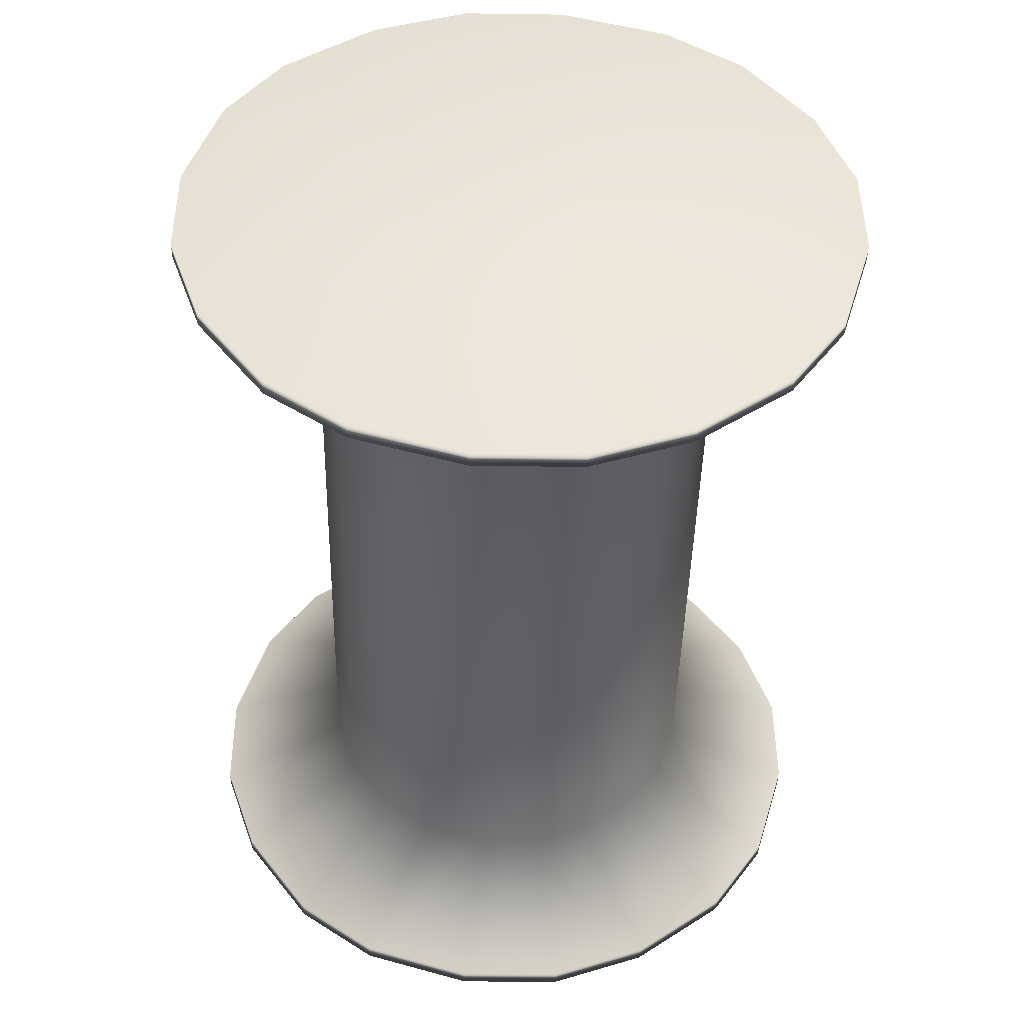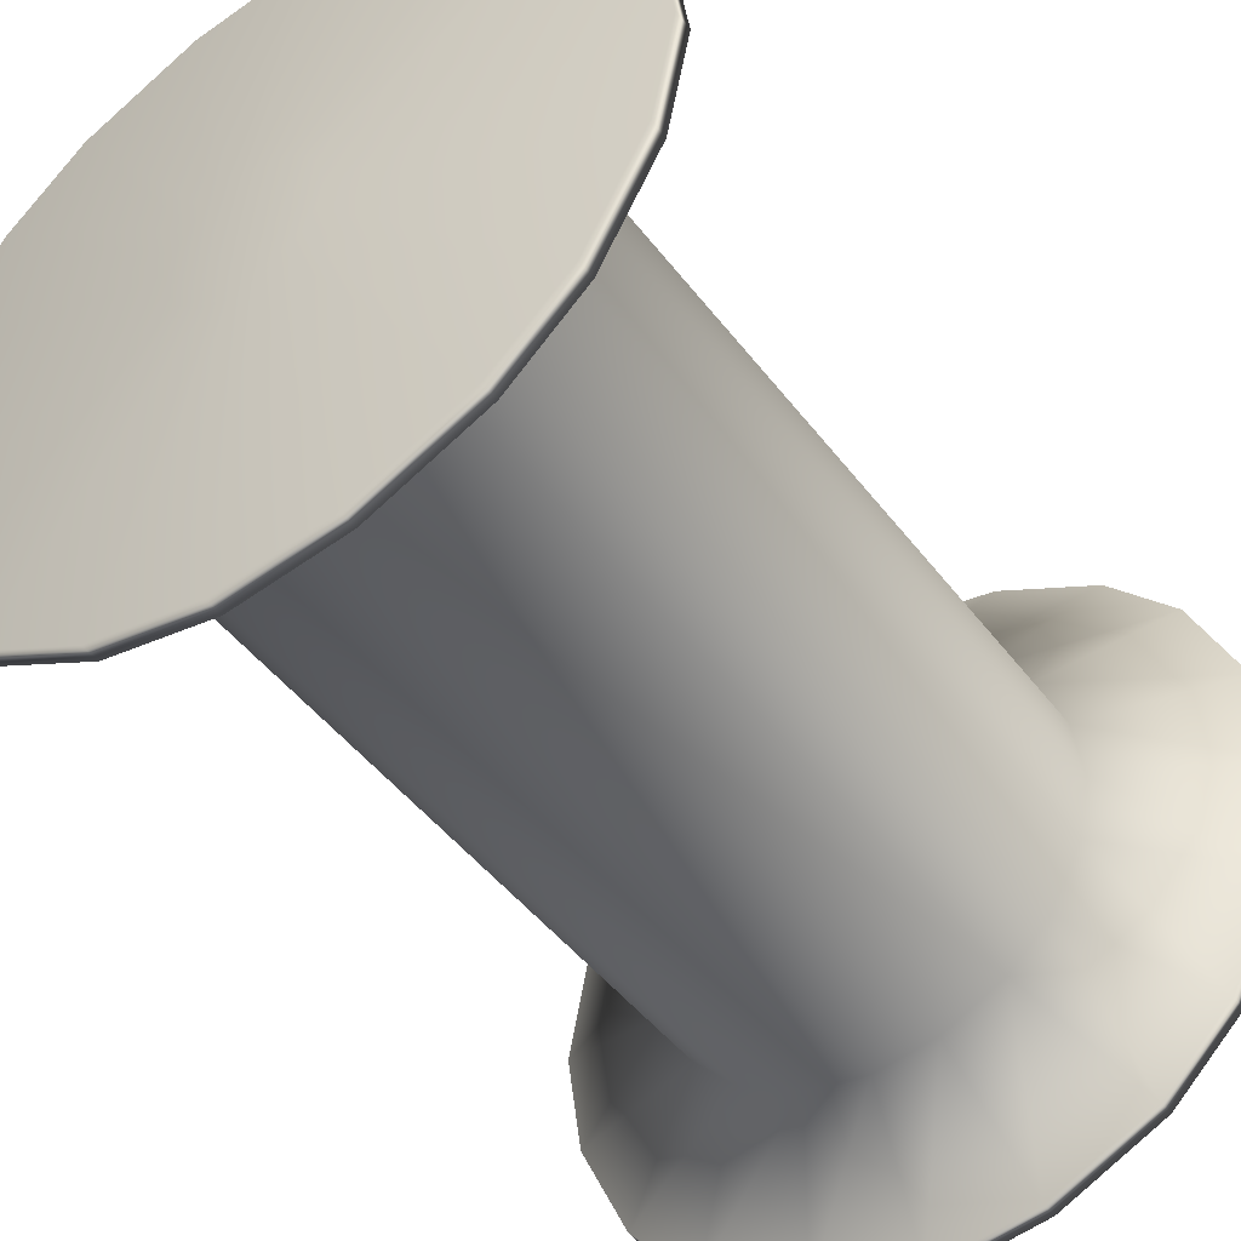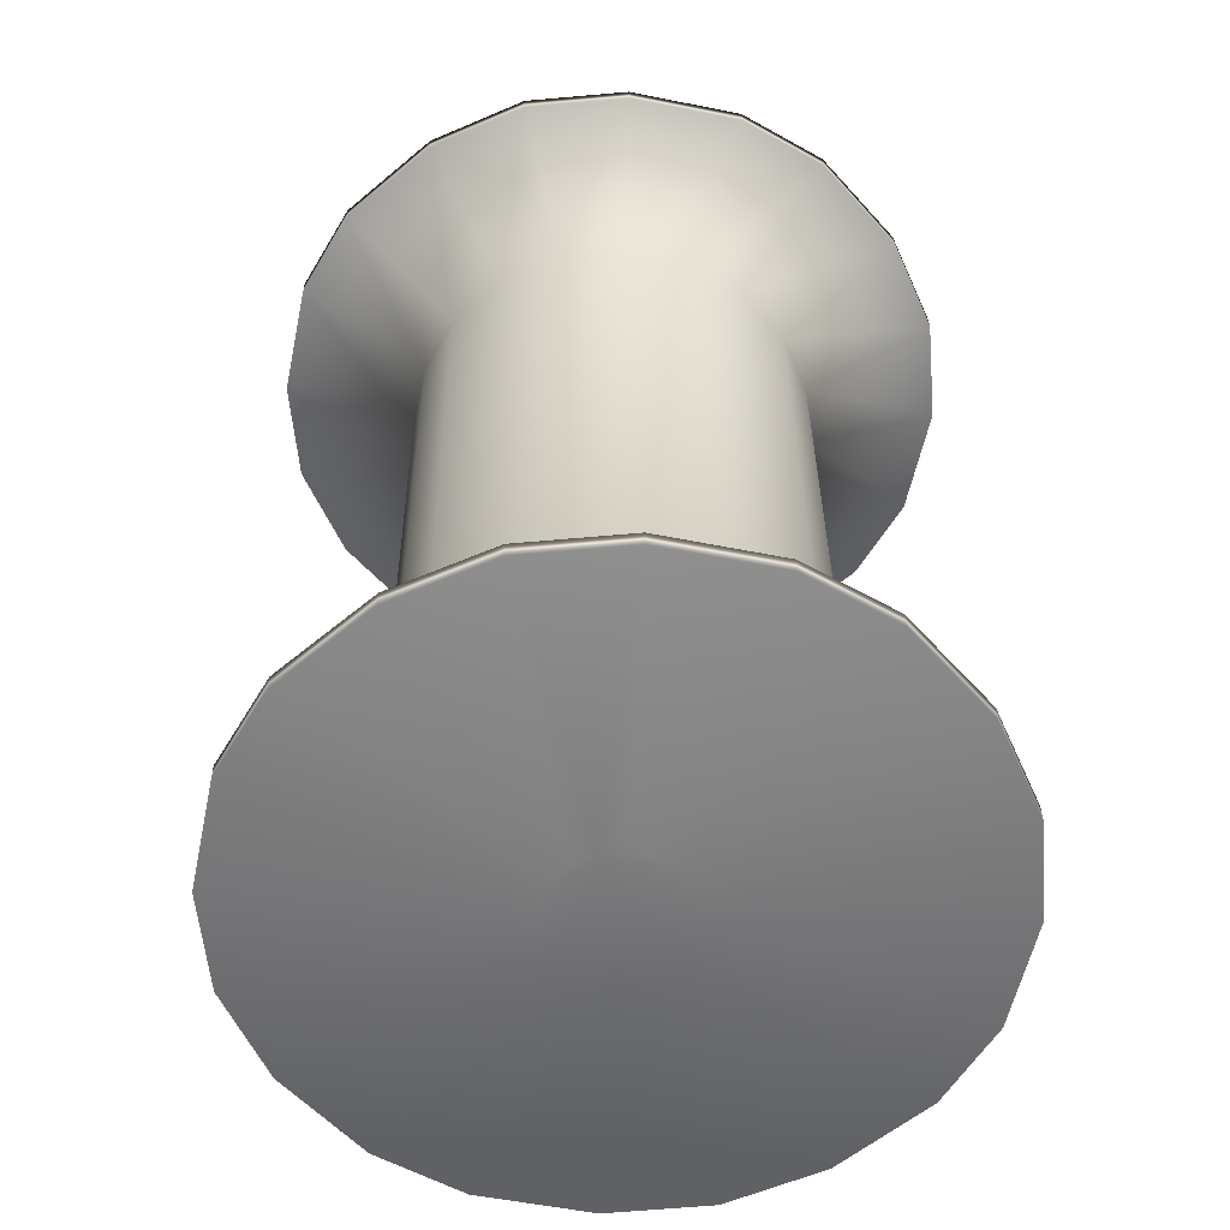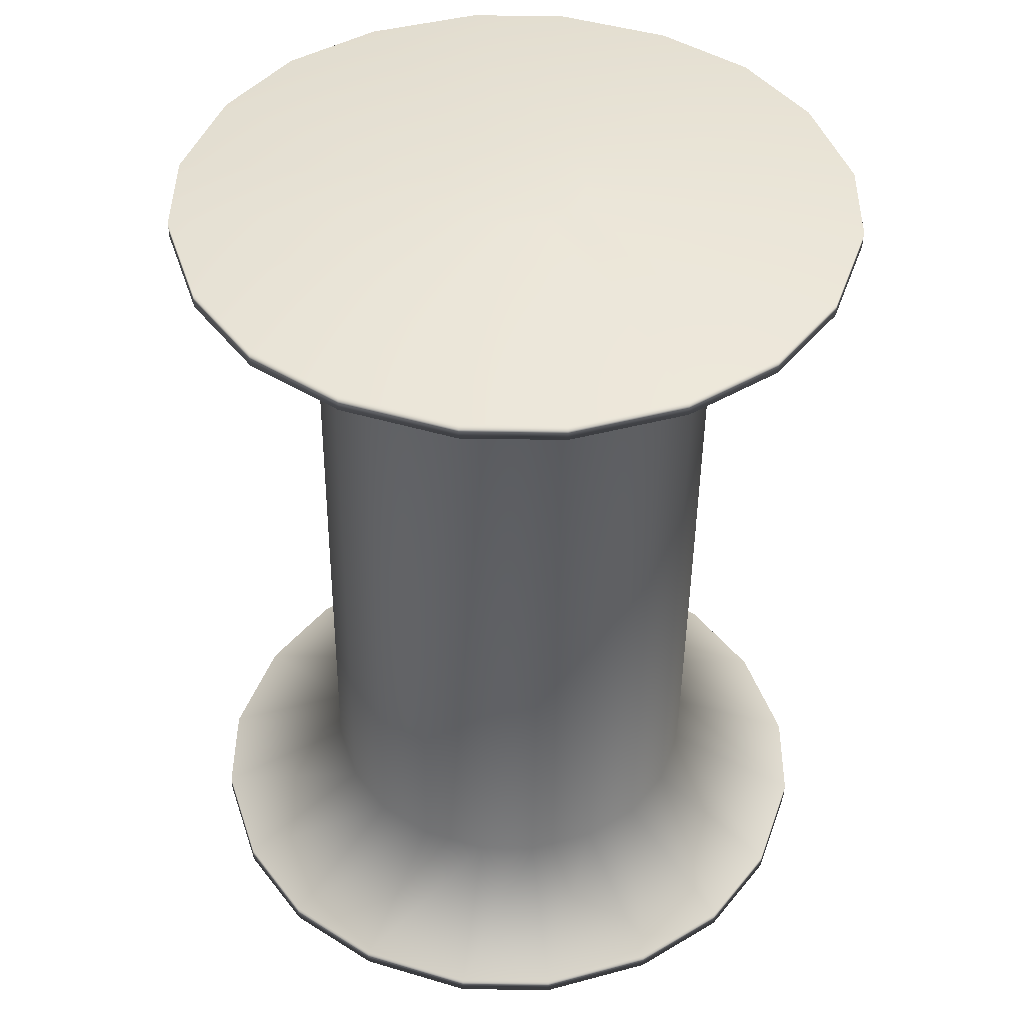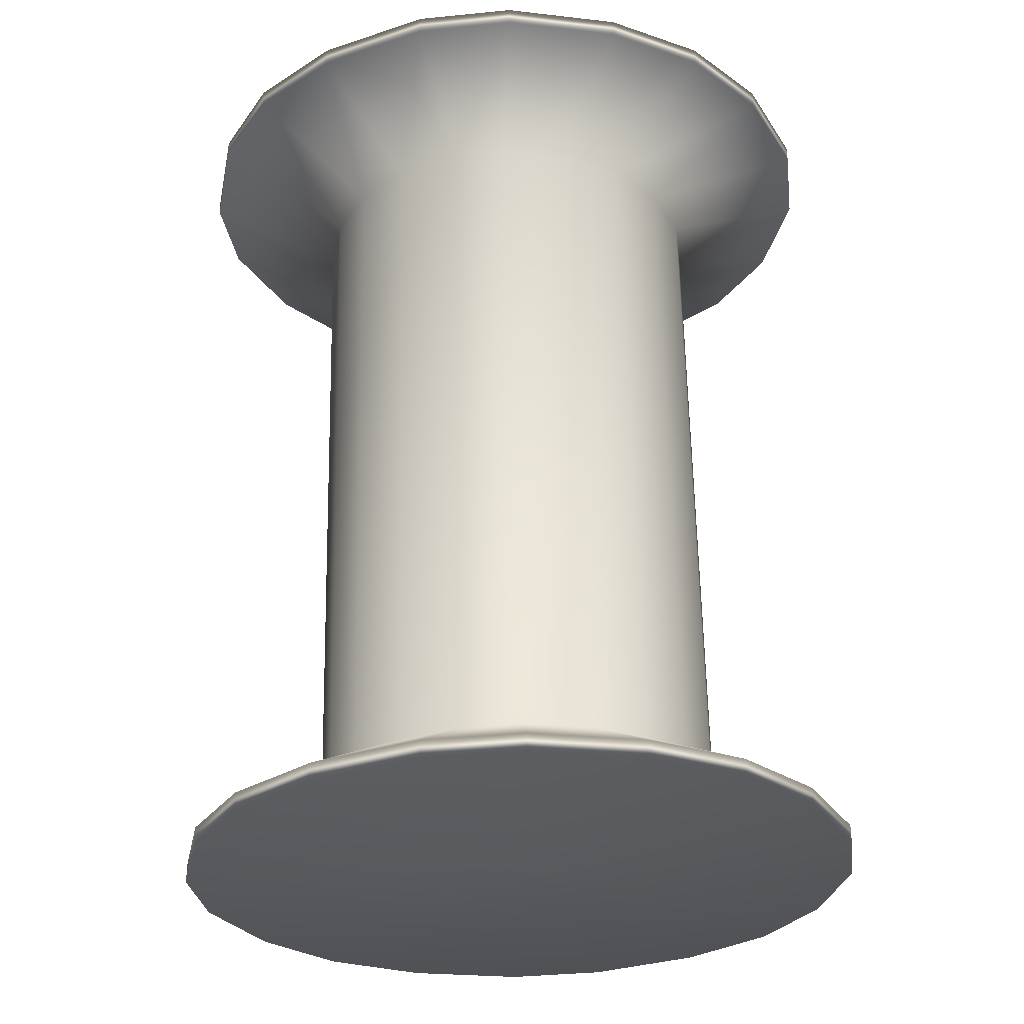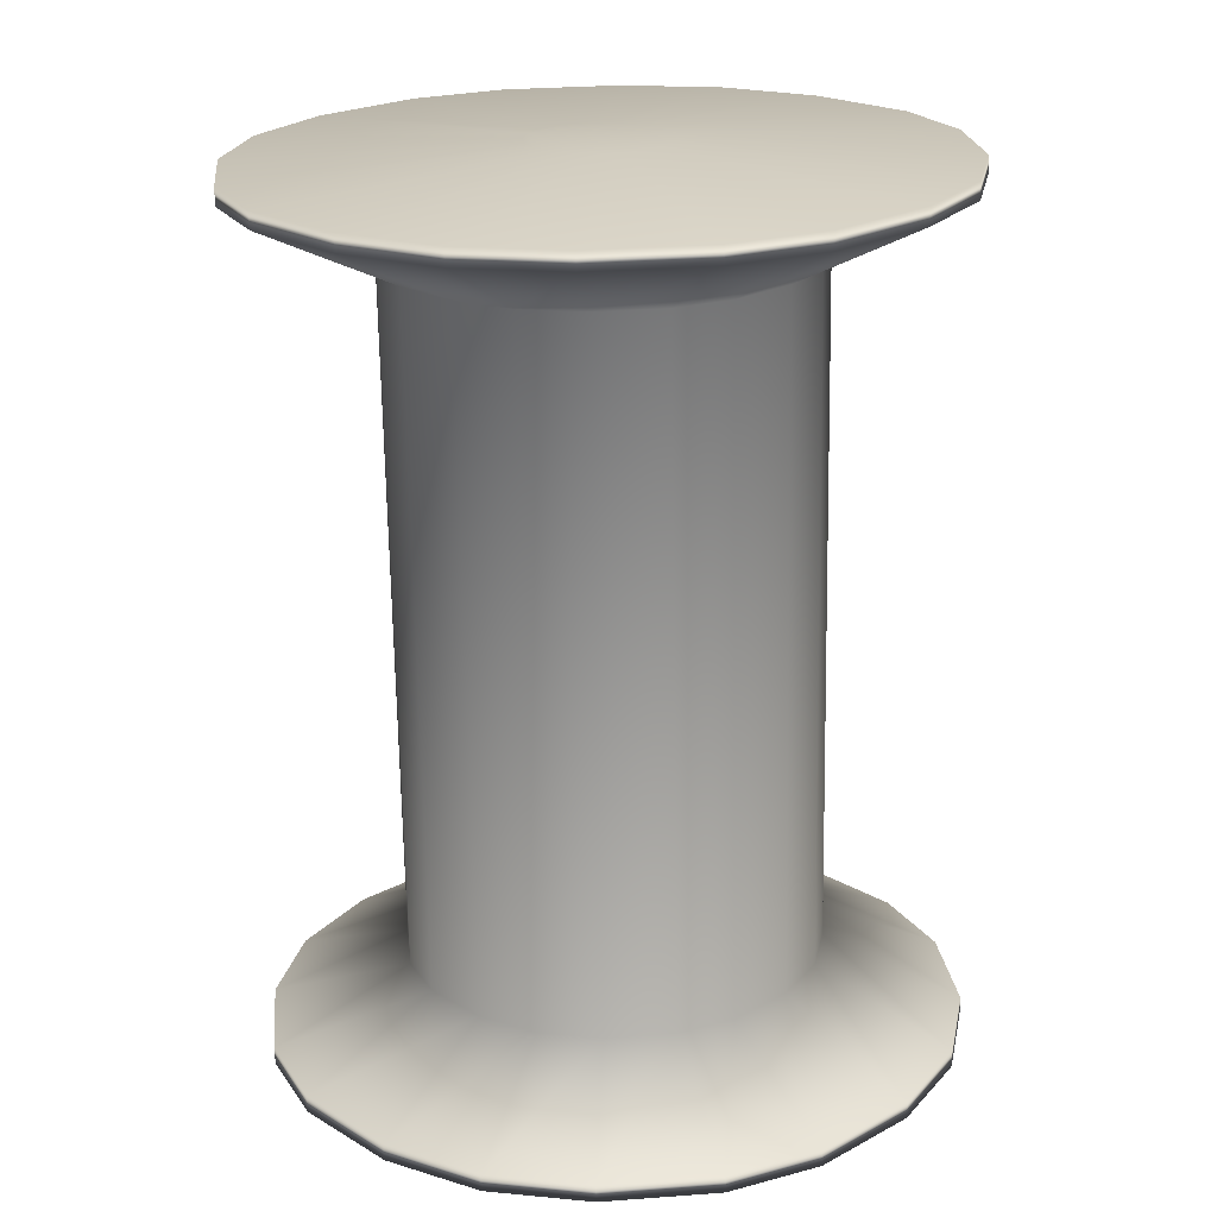
<metadata>
{"format":"obj","ext":"obj","renderer":"f3d","projection":"perspective","resolution":1024,"background":"white","views":[{"elev":46.1,"azim":-99.0,"up":"+Z"},{"elev":-44.9,"azim":-145.3,"up":"+Y"},{"elev":-57.9,"azim":15.3,"up":"+Z"},{"elev":42.5,"azim":-43.7,"up":"+Z"},{"elev":-28.8,"azim":53.1,"up":"+Z"},{"elev":22.0,"azim":111.3,"up":"+Z"}]}
</metadata>
<code>
v 0.499 0.003236 -0.04324
v 0.5011 0.004327 -0.04321
v 0.4969 0.002853 -0.04326
v 0.5025 0.005762 -0.04317
v 0.5035 0.007898 -0.04312
v 0.5039 0.01003 -0.04308
v 0.5035 0.01214 -0.04304
v 0.5024 0.01425 -0.043
v 0.5009 0.01565 -0.04298
v 0.4988 0.01668 -0.04297
v 0.4967 0.01701 -0.04298
v 0.4946 0.01662 -0.04299
v 0.4925 0.01553 -0.04303
v 0.4911 0.0141 -0.04306
v 0.49 0.01196 -0.04311
v 0.4897 0.009833 -0.04316
v 0.4901 0.007714 -0.0432
v 0.4912 0.005607 -0.04323
v 0.4926 0.004211 -0.04325
v 0.4947 0.003178 -0.04326
v 0.5078 -0.02357 -0.04196
v 0.4973 -0.02549 -0.04205
v 0.5184 -0.01812 -0.0418
v 0.5254 -0.01095 -0.04162
v 0.5305 -0.00026 -0.04138
v 0.5322 0.01038 -0.04116
v 0.5302 0.02097 -0.04096
v 0.5248 0.03151 -0.04078
v 0.5176 0.03849 -0.04067
v 0.5069 0.04365 -0.04063
v 0.4963 0.04527 -0.04065
v 0.4857 0.04336 -0.04074
v 0.4751 0.03791 -0.0409
v 0.4682 0.03073 -0.04108
v 0.463 0.02005 -0.04132
v 0.4614 0.00941 -0.04154
v 0.4633 -0.001179 -0.04174
v 0.4688 -0.01172 -0.04192
v 0.4759 -0.0187 -0.04203
v 0.4866 -0.02386 -0.04208
v 0.5078 -0.02361 -0.04019
v 0.4972 -0.02552 -0.04029
v 0.5184 -0.01816 -0.04003
v 0.5254 -0.01098 -0.03985
v 0.5305 -0.000295 -0.03961
v 0.5321 0.01034 -0.03939
v 0.5302 0.02093 -0.03919
v 0.5248 0.03147 -0.03901
v 0.5176 0.03845 -0.0389
v 0.5069 0.04362 -0.03886
v 0.4963 0.04524 -0.03888
v 0.4857 0.04333 -0.03897
v 0.4751 0.03787 -0.03913
v 0.4682 0.0307 -0.03931
v 0.463 0.02001 -0.03955
v 0.4614 0.009375 -0.03977
v 0.4633 -0.001215 -0.03997
v 0.4687 -0.01176 -0.04015
v 0.4759 -0.01874 -0.04026
v 0.4866 -0.0239 -0.04031
v 0.5034 -0.01036 -0.03287
v 0.497 -0.01151 -0.03293
v 0.5097 -0.007091 -0.03277
v 0.5139 -0.002788 -0.03267
v 0.517 0.003625 -0.03252
v 0.518 0.01001 -0.03239
v 0.5168 0.01636 -0.03227
v 0.5135 0.02269 -0.03216
v 0.5092 0.02687 -0.0321
v 0.5028 0.02997 -0.03207
v 0.4964 0.03095 -0.03208
v 0.4901 0.0298 -0.03214
v 0.4837 0.02653 -0.03223
v 0.4796 0.02222 -0.03234
v 0.4765 0.01581 -0.03248
v 0.4755 0.009427 -0.03262
v 0.4766 0.003073 -0.03274
v 0.4799 -0.003252 -0.03285
v 0.4842 -0.007439 -0.03291
v 0.4906 -0.01054 -0.03294
v 0.503 -0.01178 0.0379
v 0.4967 -0.01292 0.03784
v 0.5093 -0.008504 0.03799
v 0.5135 -0.004201 0.0381
v 0.5166 0.002211 0.03824
v 0.5176 0.008595 0.03838
v 0.5164 0.01495 0.0385
v 0.5132 0.02127 0.03861
v 0.5089 0.02546 0.03867
v 0.5025 0.02856 0.0387
v 0.4961 0.02953 0.03869
v 0.4897 0.02838 0.03863
v 0.4834 0.02511 0.03853
v 0.4792 0.02081 0.03843
v 0.4761 0.0144 0.03828
v 0.4751 0.008014 0.03815
v 0.4763 0.00166 0.03803
v 0.4796 -0.004666 0.03792
v 0.4839 -0.008853 0.03786
v 0.4903 -0.01195 0.03783
v 0.5074 -0.0253 0.04473
v 0.4968 -0.02722 0.04464
v 0.518 -0.01985 0.04489
v 0.5249 -0.01268 0.04507
v 0.5301 -0.001991 0.04531
v 0.5317 0.008647 0.04553
v 0.5298 0.01924 0.04573
v 0.5243 0.02978 0.04591
v 0.5172 0.03676 0.04602
v 0.5065 0.04192 0.04607
v 0.4958 0.04354 0.04605
v 0.4853 0.04163 0.04595
v 0.4747 0.03618 0.04579
v 0.4677 0.029 0.04561
v 0.4626 0.01832 0.04537
v 0.4609 0.007679 0.04515
v 0.4629 -0.002911 0.04495
v 0.4683 -0.01345 0.04477
v 0.4755 -0.02043 0.04467
v 0.4862 -0.02559 0.04462
v 0.5074 -0.02534 0.0465
v 0.4968 -0.02725 0.04641
v 0.5179 -0.01989 0.04666
v 0.5249 -0.01271 0.04684
v 0.5301 -0.002027 0.04708
v 0.5317 0.008612 0.0473
v 0.5298 0.0192 0.0475
v 0.5243 0.02974 0.04768
v 0.5172 0.03672 0.04779
v 0.5065 0.04188 0.04783
v 0.4958 0.04351 0.04781
v 0.4852 0.04159 0.04772
v 0.4747 0.03614 0.04756
v 0.4677 0.02897 0.04738
v 0.4626 0.01828 0.04714
v 0.4609 0.007644 0.04692
v 0.4628 -0.002946 0.04672
v 0.4683 -0.01349 0.04654
v 0.4755 -0.02047 0.04643
v 0.4862 -0.02563 0.04638
v 0.4985 0.001399 0.04876
v 0.4964 0.001016 0.04874
v 0.5006 0.002489 0.04879
v 0.502 0.003925 0.04882
v 0.5031 0.006061 0.04887
v 0.5034 0.008189 0.04892
v 0.503 0.01031 0.04896
v 0.5019 0.01242 0.04899
v 0.5005 0.01381 0.04901
v 0.4983 0.01484 0.04902
v 0.4962 0.01517 0.04902
v 0.4941 0.01479 0.049
v 0.492 0.0137 0.04897
v 0.4906 0.01226 0.04893
v 0.4896 0.01012 0.04888
v 0.4892 0.007995 0.04884
v 0.4896 0.005877 0.0488
v 0.4907 0.00377 0.04876
v 0.4921 0.002373 0.04874
v 0.4943 0.00134 0.04873
f 142 160 159
f 142 159 158
f 142 158 157
f 142 157 156
f 142 156 155
f 142 155 154
f 142 154 153
f 142 153 152
f 142 152 151
f 142 151 150
f 142 150 149
f 142 149 148
f 142 148 147
f 142 147 146
f 142 146 145
f 142 145 144
f 142 144 143
f 142 143 141
f 140 142 122
f 140 160 142
f 139 160 140
f 139 159 160
f 138 159 139
f 138 158 159
f 137 158 138
f 137 157 158
f 136 157 137
f 136 156 157
f 135 156 136
f 135 155 156
f 134 155 135
f 134 154 155
f 133 154 134
f 133 153 154
f 132 153 133
f 132 152 153
f 131 152 132
f 131 151 152
f 130 151 131
f 130 150 151
f 129 150 130
f 129 149 150
f 128 149 129
f 128 148 149
f 127 148 128
f 127 147 148
f 126 147 127
f 126 146 147
f 125 146 126
f 125 145 146
f 124 145 125
f 124 144 145
f 123 144 124
f 123 143 144
f 121 143 123
f 121 141 143
f 122 141 121
f 122 142 141
f 120 122 102
f 120 140 122
f 119 140 120
f 119 139 140
f 118 139 119
f 118 138 139
f 117 138 118
f 117 137 138
f 116 137 117
f 116 136 137
f 115 136 116
f 115 135 136
f 114 135 115
f 114 134 135
f 113 134 114
f 113 133 134
f 112 133 113
f 112 132 133
f 111 132 112
f 111 131 132
f 110 131 111
f 110 130 131
f 109 130 110
f 109 129 130
f 108 129 109
f 108 128 129
f 107 128 108
f 107 127 128
f 106 127 107
f 106 126 127
f 105 126 106
f 105 125 126
f 104 125 105
f 104 124 125
f 103 124 104
f 103 123 124
f 101 123 103
f 101 121 123
f 102 121 101
f 102 122 121
f 100 102 82
f 100 120 102
f 99 120 100
f 99 119 120
f 98 119 99
f 98 118 119
f 97 118 98
f 97 117 118
f 96 117 97
f 96 116 117
f 95 116 96
f 95 115 116
f 94 115 95
f 94 114 115
f 93 114 94
f 93 113 114
f 92 113 93
f 92 112 113
f 91 112 92
f 91 111 112
f 90 111 91
f 90 110 111
f 89 110 90
f 89 109 110
f 88 109 89
f 88 108 109
f 87 108 88
f 87 107 108
f 86 107 87
f 86 106 107
f 85 106 86
f 85 105 106
f 84 105 85
f 84 104 105
f 83 104 84
f 83 103 104
f 81 103 83
f 81 101 103
f 82 101 81
f 82 102 101
f 80 82 62
f 80 100 82
f 79 100 80
f 79 99 100
f 78 99 79
f 78 98 99
f 77 98 78
f 77 97 98
f 76 97 77
f 76 96 97
f 75 96 76
f 75 95 96
f 74 95 75
f 74 94 95
f 73 94 74
f 73 93 94
f 72 93 73
f 72 92 93
f 71 92 72
f 71 91 92
f 70 91 71
f 70 90 91
f 69 90 70
f 69 89 90
f 68 89 69
f 68 88 89
f 67 88 68
f 67 87 88
f 66 87 67
f 66 86 87
f 65 86 66
f 65 85 86
f 64 85 65
f 64 84 85
f 63 84 64
f 63 83 84
f 61 83 63
f 61 81 83
f 62 81 61
f 62 82 81
f 60 62 42
f 60 80 62
f 59 80 60
f 59 79 80
f 58 79 59
f 58 78 79
f 57 78 58
f 57 77 78
f 56 77 57
f 56 76 77
f 55 76 56
f 55 75 76
f 54 75 55
f 54 74 75
f 53 74 54
f 53 73 74
f 52 73 53
f 52 72 73
f 51 72 52
f 51 71 72
f 50 71 51
f 50 70 71
f 49 70 50
f 49 69 70
f 48 69 49
f 48 68 69
f 47 68 48
f 47 67 68
f 46 67 47
f 46 66 67
f 45 66 46
f 45 65 66
f 44 65 45
f 44 64 65
f 43 64 44
f 43 63 64
f 41 63 43
f 41 61 63
f 42 61 41
f 42 62 61
f 40 42 22
f 40 60 42
f 39 60 40
f 39 59 60
f 38 59 39
f 38 58 59
f 37 58 38
f 37 57 58
f 36 57 37
f 36 56 57
f 35 56 36
f 35 55 56
f 34 55 35
f 34 54 55
f 33 54 34
f 33 53 54
f 32 53 33
f 32 52 53
f 31 52 32
f 31 51 52
f 30 51 31
f 30 50 51
f 29 50 30
f 29 49 50
f 28 49 29
f 28 48 49
f 27 48 28
f 27 47 48
f 26 47 27
f 26 46 47
f 25 46 26
f 25 45 46
f 24 45 25
f 24 44 45
f 23 44 24
f 23 43 44
f 21 43 23
f 21 41 43
f 22 41 21
f 22 42 41
f 20 22 3
f 20 40 22
f 19 40 20
f 19 39 40
f 18 39 19
f 18 38 39
f 17 38 18
f 17 37 38
f 16 37 17
f 16 36 37
f 15 36 16
f 15 35 36
f 14 35 15
f 14 34 35
f 13 34 14
f 13 33 34
f 12 33 13
f 12 32 33
f 11 32 12
f 11 31 32
f 10 31 11
f 10 30 31
f 9 30 10
f 9 29 30
f 8 29 9
f 8 28 29
f 7 28 8
f 7 27 28
f 6 27 7
f 6 26 27
f 5 26 6
f 5 25 26
f 4 25 5
f 4 24 25
f 2 24 4
f 2 23 24
f 1 23 2
f 1 21 23
f 3 21 1
f 3 22 21
f 20 3 19
f 19 3 18
f 18 3 17
f 17 3 16
f 16 3 15
f 15 3 14
f 14 3 13
f 13 3 12
f 12 3 11
f 11 3 10
f 10 3 9
f 9 3 8
f 8 3 7
f 7 3 6
f 6 3 5
f 5 3 4
f 4 3 2
f 2 3 1

</code>
